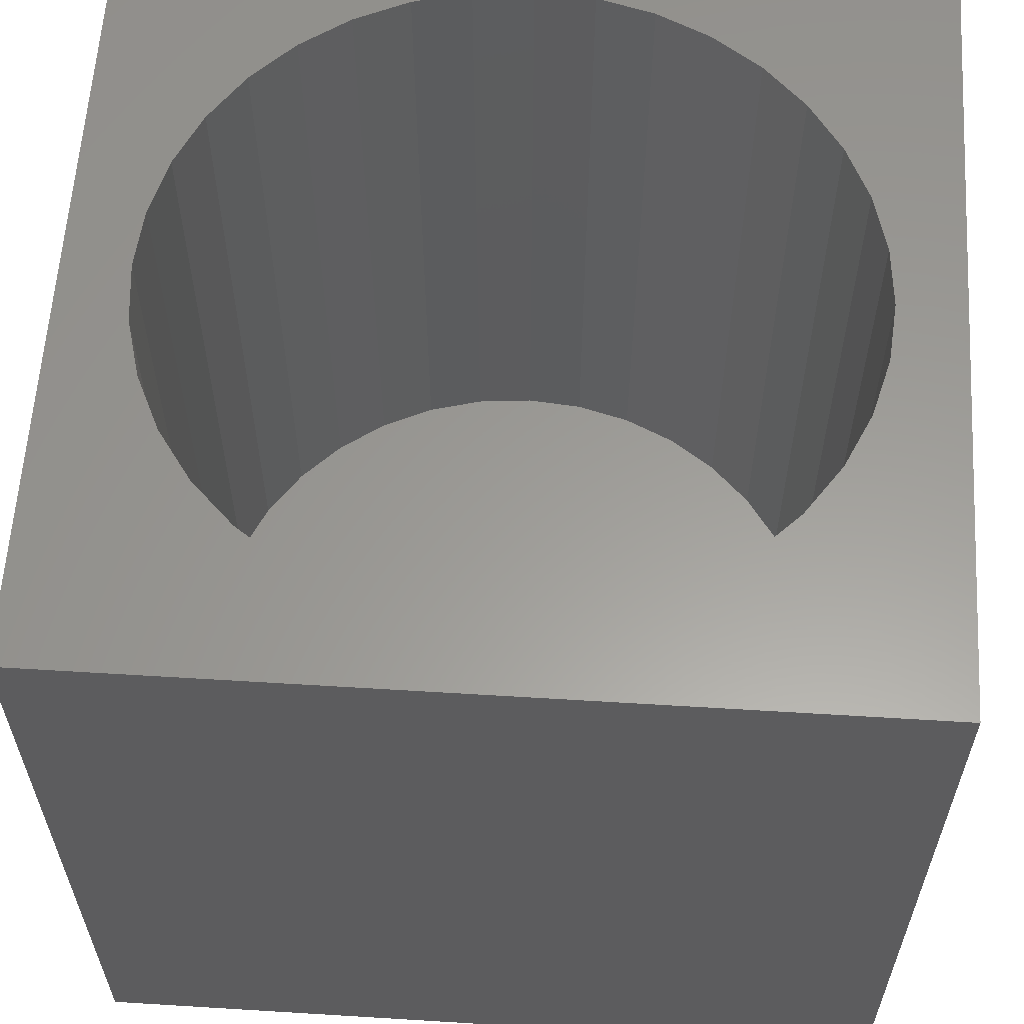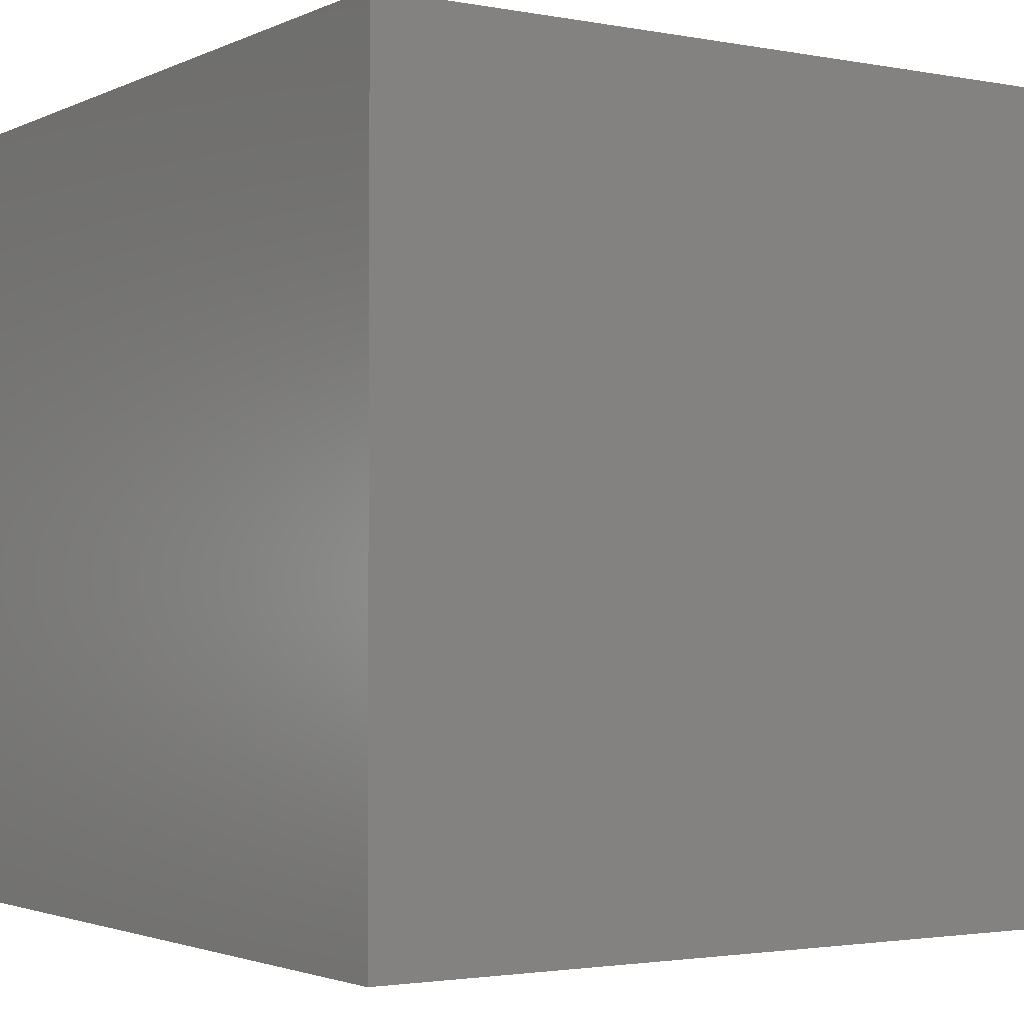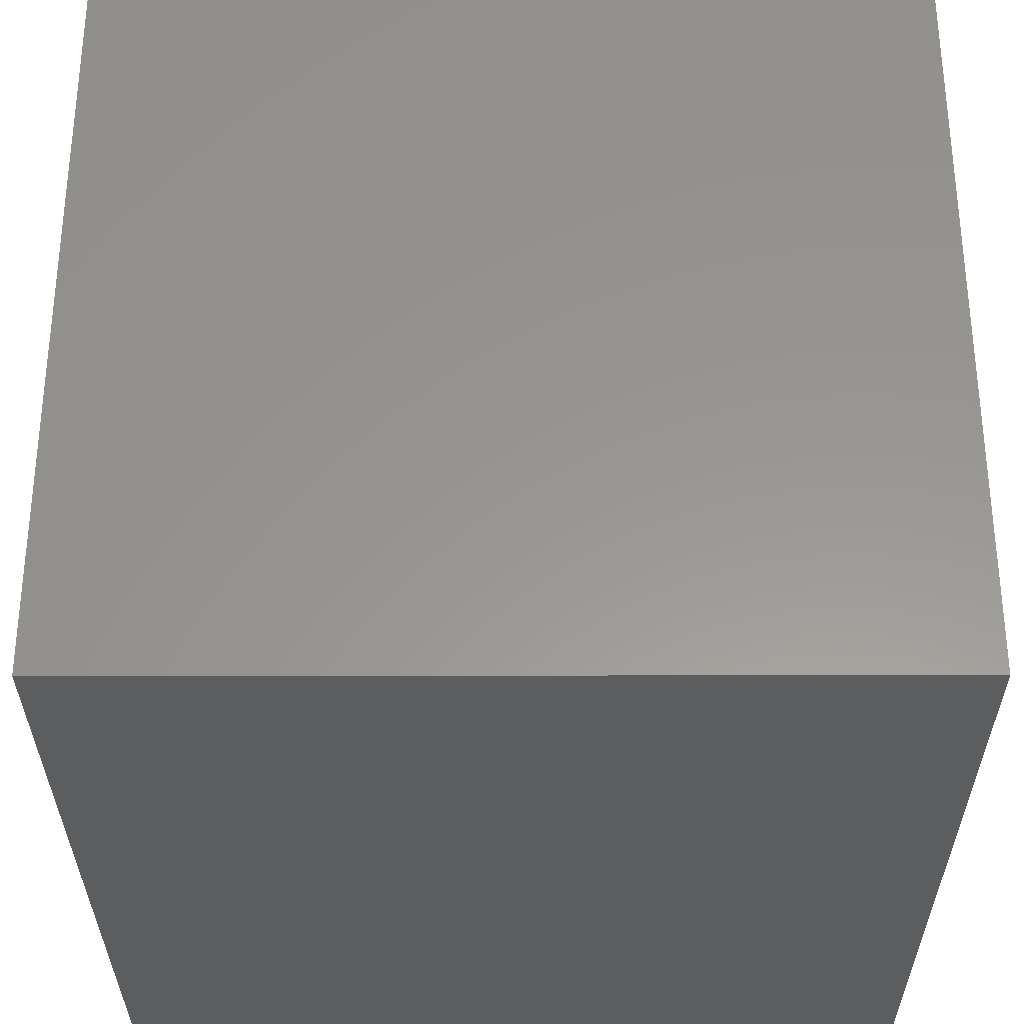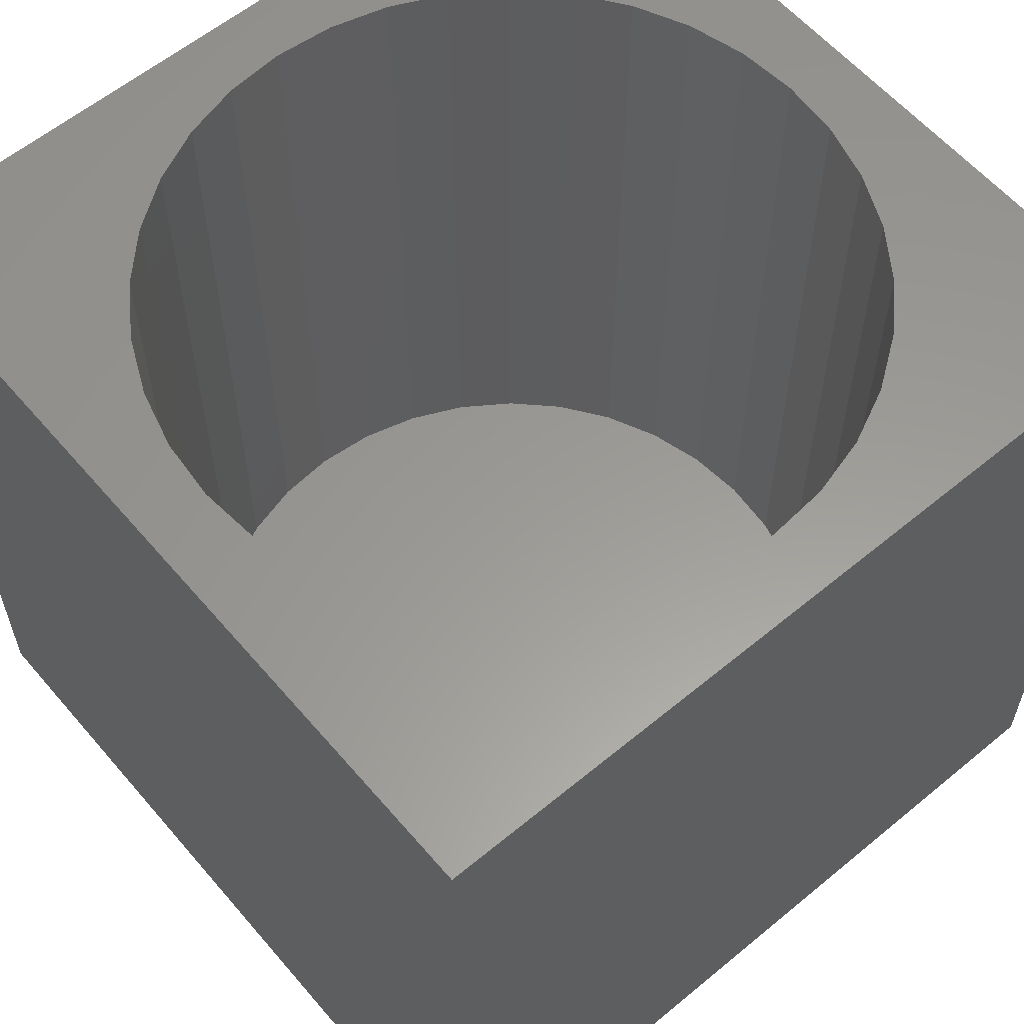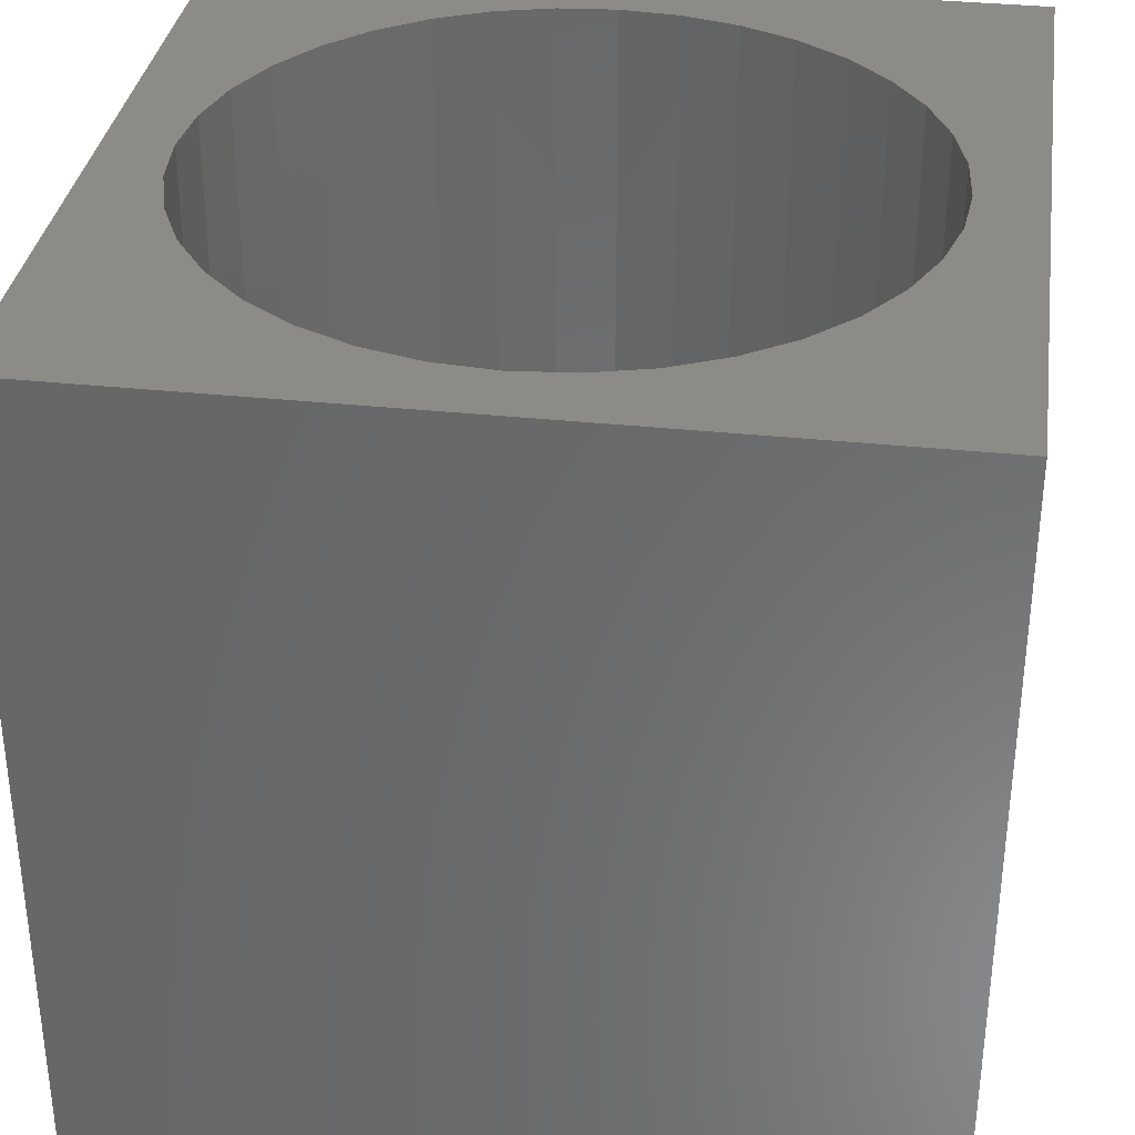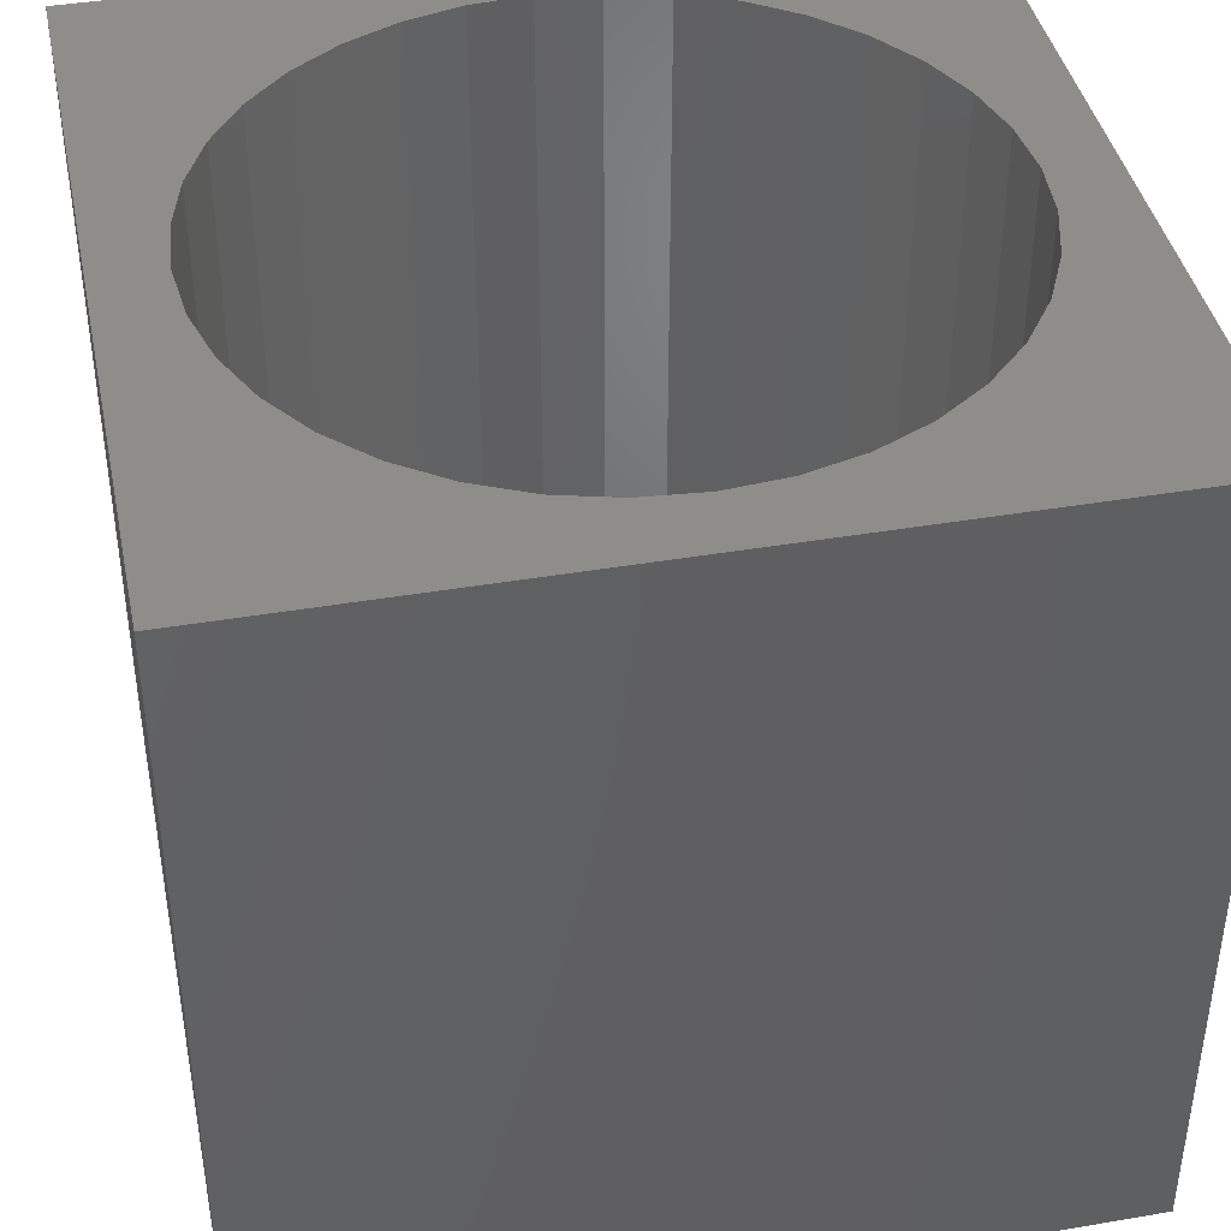
<metadata>
{"format":"stl","ext":"stl","renderer":"f3d","projection":"perspective","resolution":1024,"background":"white","views":[{"elev":60.1,"azim":93.6,"up":"+Z"},{"elev":-2.3,"azim":-123.3,"up":"+Y"},{"elev":-31.6,"azim":-179.9,"up":"+Z"},{"elev":59.6,"azim":-40.3,"up":"+Z"},{"elev":34.0,"azim":98.2,"up":"+Z"},{"elev":41.2,"azim":168.3,"up":"+Z"}]}
</metadata>
<code>
# stl→obj: 80 verts, 156 faces
v 10 0 10
v 10 10 0
v 10 10 10
v 10 0 0
v 9.2 5 10
v 9.136 5.729 10
v 8.947 6.436 10
v 8.637 7.1 10
v 8.217 7.7 10
v 7.7 8.217 10
v 7.1 8.637 10
v 6.436 8.947 10
v 5.729 9.136 10
v 5 9.2 10
v 0 10 10
v 0.8638 5.729 10
v 0.8 5 10
v 1.053 6.436 10
v 1.363 7.1 10
v 1.783 7.7 10
v 2.3 8.217 10
v 2.9 8.637 10
v 3.564 8.947 10
v 4.271 9.136 10
v 9.136 4.271 10
v 8.947 3.564 10
v 8.637 2.9 10
v 8.217 2.3 10
v 7.7 1.783 10
v 7.1 1.363 10
v 6.436 1.053 10
v 5.729 0.8638 10
v 5 0.8 10
v 0 0 10
v 4.271 0.8638 10
v 3.564 1.053 10
v 2.9 1.363 10
v 2.3 1.783 10
v 1.783 2.3 10
v 1.363 2.9 10
v 1.053 3.564 10
v 0.8638 4.271 10
v 9.136 5.729 1
v 9.136 4.271 1
v 9.2 5 1
v 8.947 6.436 1
v 8.947 3.564 1
v 8.637 7.1 1
v 8.637 2.9 1
v 8.217 7.7 1
v 8.217 2.3 1
v 7.7 8.217 1
v 7.7 1.783 1
v 7.1 8.637 1
v 7.1 1.363 1
v 6.436 8.947 1
v 6.436 1.053 1
v 5.729 9.136 1
v 5.729 0.8638 1
v 5 9.2 1
v 5 0.8 1
v 4.271 9.136 1
v 4.271 0.8638 1
v 3.564 8.947 1
v 3.564 1.053 1
v 2.9 8.637 1
v 2.9 1.363 1
v 2.3 8.217 1
v 2.3 1.783 1
v 1.783 7.7 1
v 1.783 2.3 1
v 1.363 7.1 1
v 1.363 2.9 1
v 1.053 6.436 1
v 1.053 3.564 1
v 0.8638 5.729 1
v 0.8638 4.271 1
v 0.8 5 1
v 0 0 0
v 0 10 0
f 1 2 3
f 2 1 4
f 3 5 1
f 3 6 5
f 3 7 6
f 3 8 7
f 3 9 8
f 3 10 9
f 3 11 10
f 3 12 11
f 3 13 12
f 3 14 13
f 15 14 3
f 16 15 17
f 18 15 16
f 19 15 18
f 20 15 19
f 21 15 20
f 22 15 21
f 23 15 22
f 24 15 23
f 14 15 24
f 25 1 5
f 26 1 25
f 27 1 26
f 28 1 27
f 29 1 28
f 30 1 29
f 31 1 30
f 32 1 31
f 33 1 32
f 34 33 35
f 34 17 15
f 33 34 1
f 36 34 35
f 37 34 36
f 38 34 37
f 39 34 38
f 40 34 39
f 41 34 40
f 42 34 41
f 17 34 42
f 43 44 45
f 46 44 43
f 46 47 44
f 48 47 46
f 48 49 47
f 50 49 48
f 50 51 49
f 52 51 50
f 52 53 51
f 54 53 52
f 54 55 53
f 56 55 54
f 56 57 55
f 58 57 56
f 58 59 57
f 60 59 58
f 60 61 59
f 62 61 60
f 62 63 61
f 64 63 62
f 64 65 63
f 66 65 64
f 66 67 65
f 68 67 66
f 68 69 67
f 70 69 68
f 70 71 69
f 72 71 70
f 72 73 71
f 74 73 72
f 74 75 73
f 76 75 74
f 76 77 75
f 77 76 78
f 79 15 80
f 15 79 34
f 2 15 3
f 15 2 80
f 79 1 34
f 1 79 4
f 39 73 40
f 73 39 71
f 43 7 46
f 7 43 6
f 45 6 43
f 6 45 5
f 46 8 48
f 8 46 7
f 60 13 14
f 13 60 58
f 53 30 29
f 30 53 55
f 59 33 32
f 33 59 61
f 44 5 45
f 5 44 25
f 16 74 18
f 74 16 76
f 57 32 31
f 32 57 59
f 48 9 50
f 9 48 8
f 64 24 23
f 24 64 62
f 68 22 21
f 22 68 66
f 17 76 16
f 76 17 78
f 47 25 44
f 25 47 26
f 63 36 35
f 36 63 65
f 41 77 42
f 77 41 75
f 51 27 49
f 27 51 28
f 66 23 22
f 23 66 64
f 62 14 24
f 14 62 60
f 18 72 19
f 72 18 74
f 58 12 13
f 12 58 56
f 38 71 39
f 71 38 69
f 61 35 33
f 35 61 63
f 54 10 11
f 10 54 52
f 42 78 17
f 78 42 77
f 55 31 30
f 31 55 57
f 19 70 20
f 70 19 72
f 53 28 51
f 28 53 29
f 56 11 12
f 11 56 54
f 67 38 37
f 38 67 69
f 49 26 47
f 26 49 27
f 50 10 52
f 10 50 9
f 20 68 21
f 68 20 70
f 65 37 36
f 37 65 67
f 40 75 41
f 75 40 73
f 79 2 4
f 2 79 80

</code>
